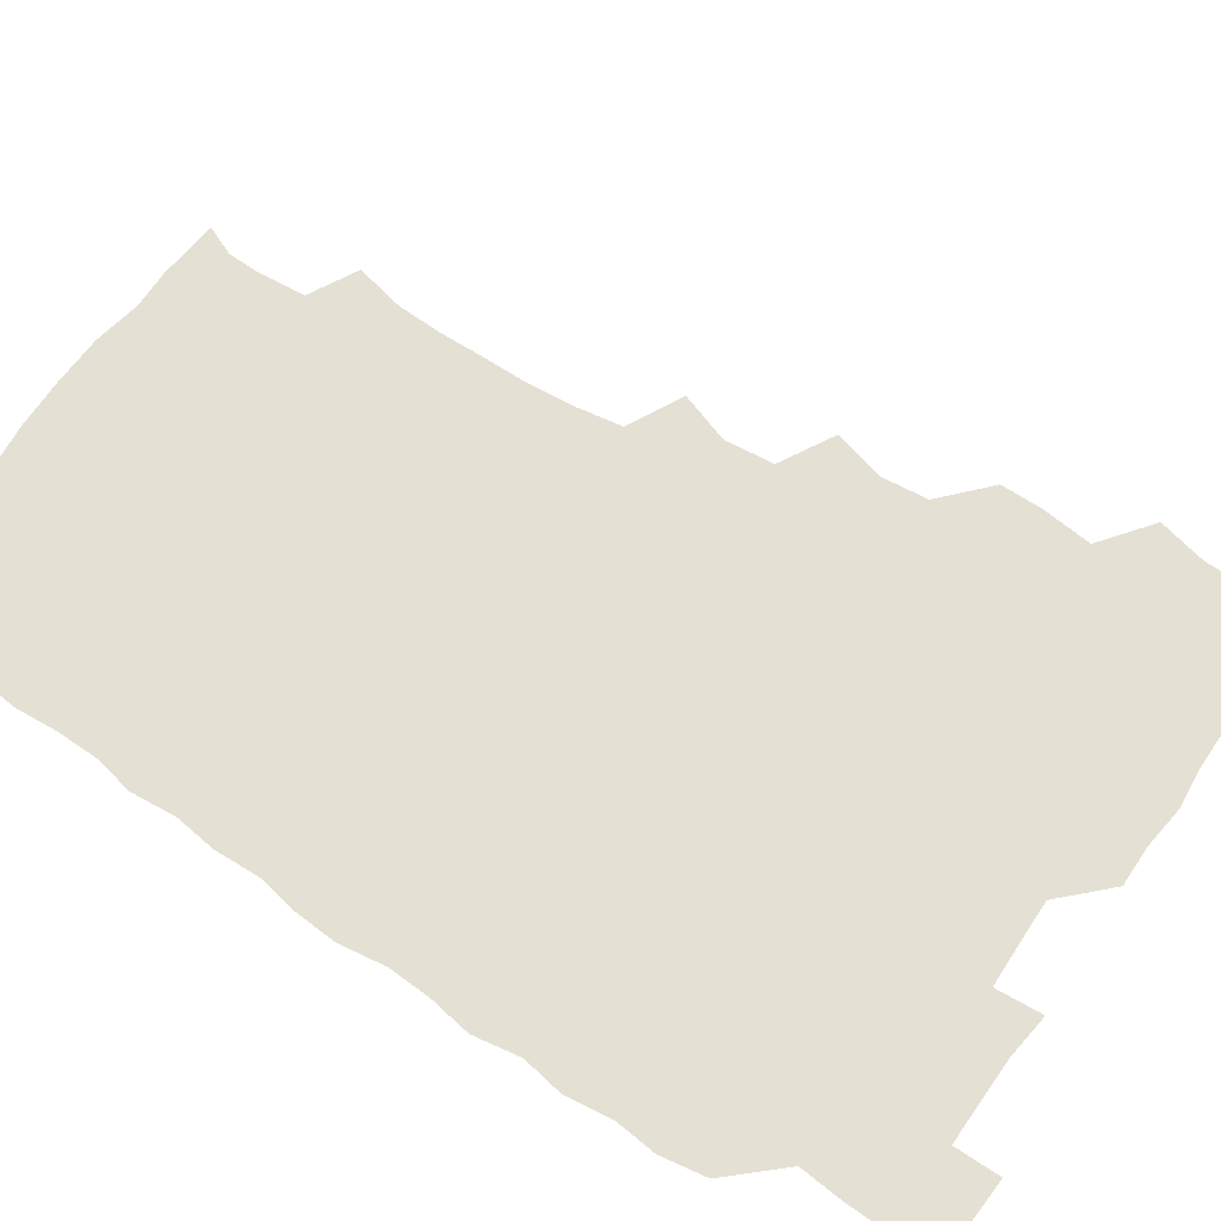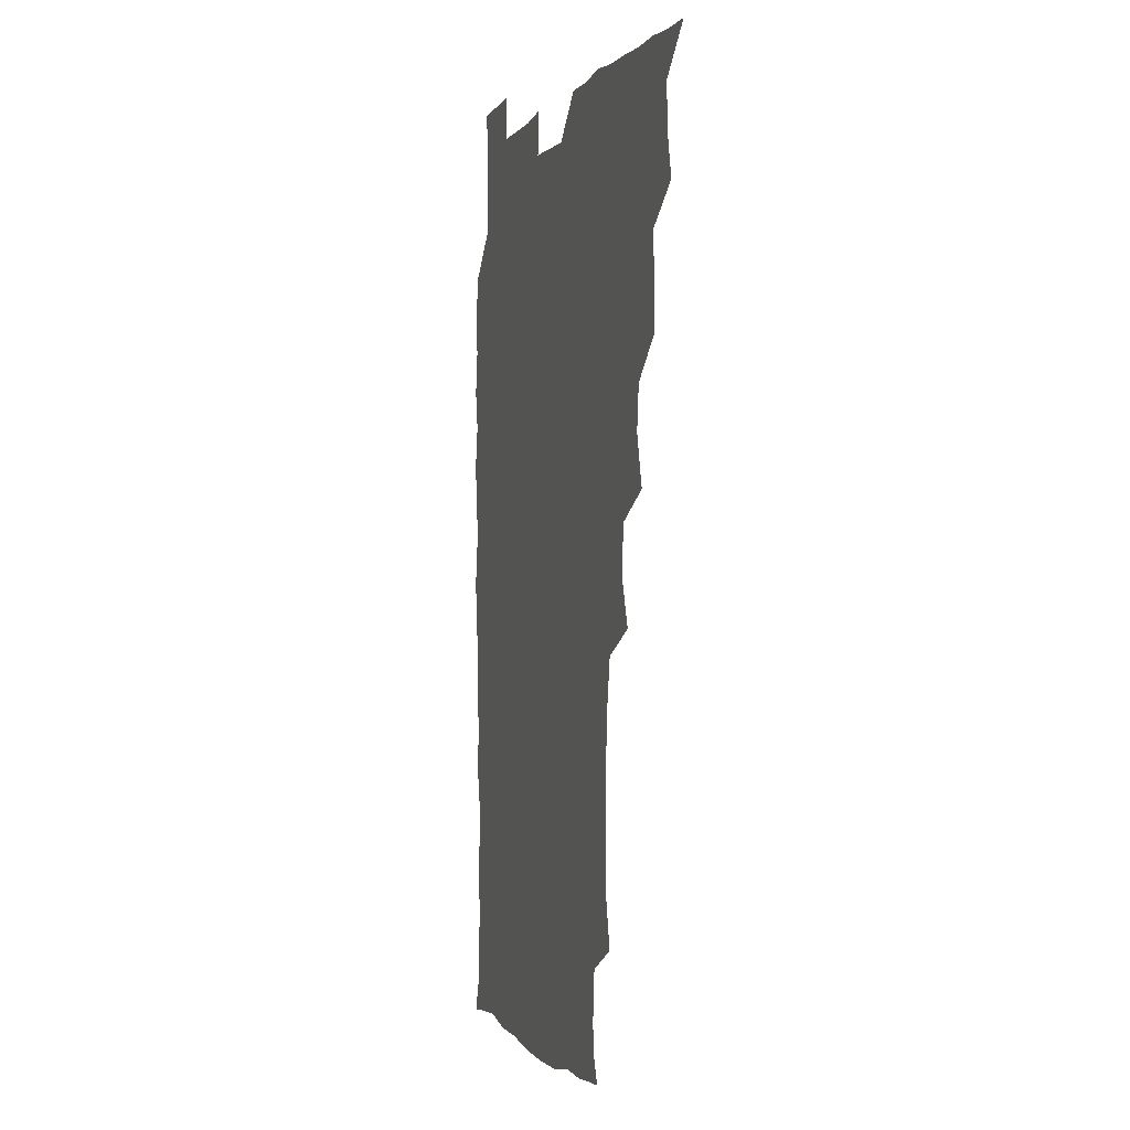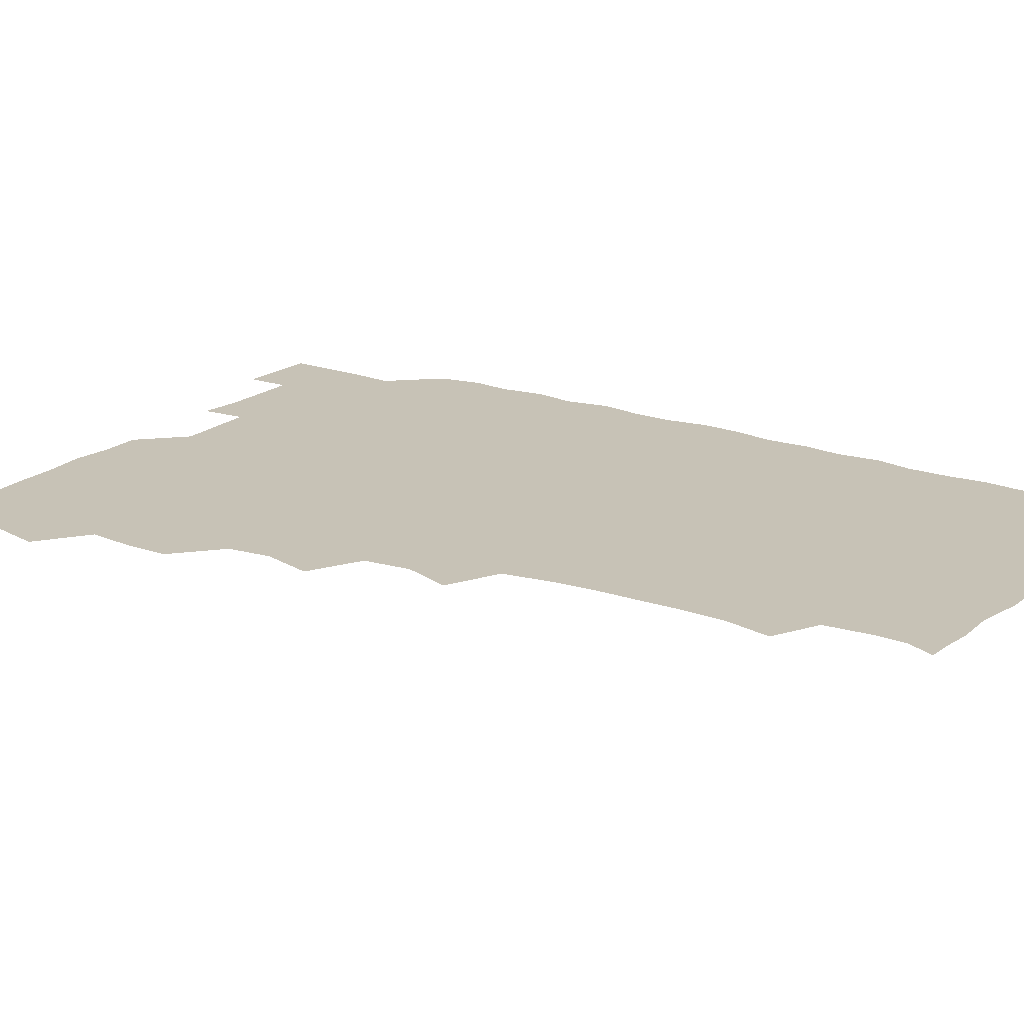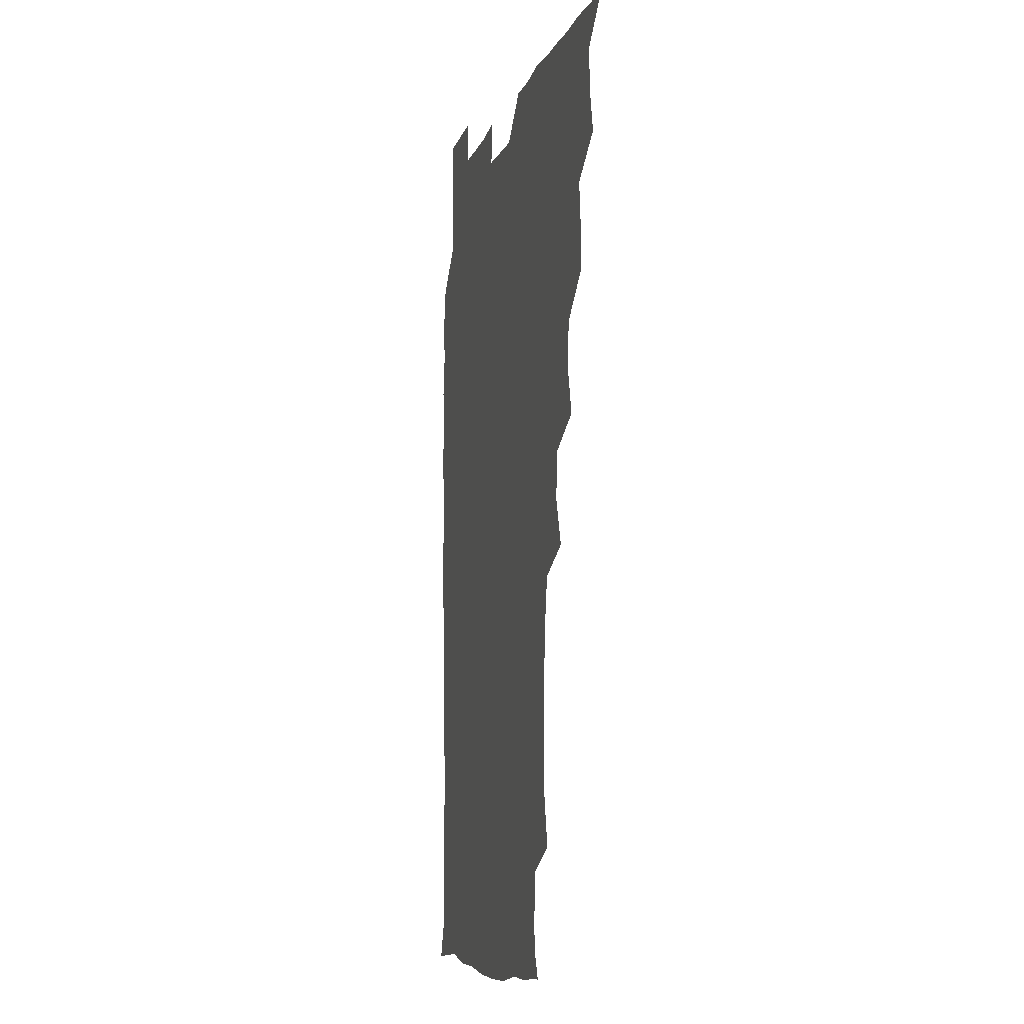
<metadata>
{"format":"obj","ext":"obj","renderer":"f3d","projection":"perspective","resolution":1024,"background":"white","views":[{"elev":65.2,"azim":124.3,"up":"+Z"},{"elev":-0.5,"azim":-106.5,"up":"+Y"},{"elev":19.2,"azim":-56.3,"up":"+Z"},{"elev":-7.9,"azim":-104.1,"up":"+Y"}]}
</metadata>
<code>
v 465.9 525.9 0
v 477.8 477.8 0
v 481.7 494.7 0
v 481.9 510 0
v 481.2 525.7 0
v 494.1 431.3 0
v 494 446.5 0
v 495.9 464.2 0
v 497.3 480.7 0
v 497.9 495.6 0
v 497.3 510.1 0
v 495.8 526.8 0
v 507.3 381.6 0
v 512.2 400.2 0
v 510.5 416.4 0
v 512.6 435.3 0
v 510.9 449.8 0
v 510 464 0
v 513.1 481.4 0
v 512.9 495.6 0
v 512.1 510.3 0
v 511.2 526.2 0
v 522.2 335.8 0
v 528.4 353.7 0
v 526.6 371.2 0
v 526.9 388.9 0
v 528.1 405.7 0
v 526.5 419.8 0
v 527.4 436.2 0
v 527.5 451.4 0
v 527.6 466.5 0
v 527.4 481.1 0
v 527.2 495.7 0
v 526.8 510.5 0
v 526 526.9 0
v 542.1 226.5 0
v 546.1 244.4 0
v 546.6 260.6 0
v 546.2 275.4 0
v 546 291.3 0
v 544.8 308.1 0
v 541.8 326.2 0
v 542 343.3 0
v 542.2 358.9 0
v 542.9 376 0
v 541.8 390.4 0
v 542 406 0
v 542 421.3 0
v 542.7 436.9 0
v 542.5 451.7 0
v 543.5 466.8 0
v 542.7 481.1 0
v 541.9 495.7 0
v 541.6 510.3 0
v 540.8 526.9 0
v 556.2 178.2 0
v 560.7 188.8 0
v 561.1 199.7 0
v 559.6 217.6 0
v 561.4 238.2 0
v 560 252.2 0
v 560.7 268.4 0
v 559.2 281.9 0
v 560.3 300.2 0
v 558 314 0
v 557.7 330.6 0
v 556.5 345 0
v 557.7 361.8 0
v 557.3 376.9 0
v 557.6 392.6 0
v 557.1 407.1 0
v 558.4 423.2 0
v 557.3 437.1 0
v 558.4 452.8 0
v 557.7 466.7 0
v 557.3 481 0
v 557 495.4 0
v 556 511.3 0
v 555 528.2 0
v 565.8 177.6 0
v 572 192 0
v 573.8 208.5 0
v 575.2 227 0
v 575.1 242.7 0
v 575 258 0
v 574 271.5 0
v 574.1 287.5 0
v 574 303.4 0
v 573.1 317.3 0
v 573.4 333.9 0
v 573.1 348.8 0
v 571.7 361.6 0
v 571.9 377.3 0
v 572.4 393.2 0
v 573.2 409.4 0
v 572.5 423 0
v 572.2 437.2 0
v 572.6 452.4 0
v 572 466.6 0
v 572.2 480.8 0
v 571.8 495.2 0
v 570.6 511.6 0
v 570.3 526.4 0
v 577 176.4 0
v 586.4 197 0
v 589.1 214.9 0
v 588.8 228.7 0
v 588.7 243.9 0
v 588.3 258.9 0
v 588.3 273.3 0
v 588 288.1 0
v 587.5 303.6 0
v 588.4 320.5 0
v 587.5 333.8 0
v 586.8 347.8 0
v 587.2 363.9 0
v 586.7 378.5 0
v 587.2 392.3 0
v 587.2 408.2 0
v 586.7 422.2 0
v 586.7 437.1 0
v 587.2 452.3 0
v 586.9 466.6 0
v 586.7 480.9 0
v 586.3 495.9 0
v 585.3 511.4 0
v 584.5 526.5 0
v 591.8 176.8 0
v 601.2 199.1 0
v 602.8 215.8 0
v 603.1 230.9 0
v 602.8 244.2 0
v 602.1 257.8 0
v 602.2 273.5 0
v 602.1 289.6 0
v 602.1 303.7 0
v 602.3 320.7 0
v 601.8 334 0
v 602 349.4 0
v 601.6 363.3 0
v 600.6 374.7 0
v 601.2 392.1 0
v 601.8 408.7 0
v 601.5 422.6 0
v 602 438.4 0
v 601.6 452.2 0
v 601.6 466.6 0
v 601.4 481.1 0
v 601.6 495.4 0
v 600.3 510.8 0
v 608.9 173.8 0
v 615.3 198.9 0
v 616.7 216.2 0
v 617 230.2 0
v 616.9 245.3 0
v 616.7 259.3 0
v 616.9 275.3 0
v 616.4 288.2 0
v 616.2 305.1 0
v 616.6 319.9 0
v 616.2 334.3 0
v 616.3 349.2 0
v 616.5 364.9 0
v 616.5 378.7 0
v 616.2 393.3 0
v 616.3 409 0
v 616.1 422.6 0
v 616.3 438 0
v 616.5 452.5 0
v 616.7 466.8 0
v 616.7 481 0
v 616.2 495.9 0
v 615.6 511.1 0
v 627.2 173.4 0
v 630.3 197.5 0
v 630.7 214.3 0
v 630.8 230.7 0
v 631 245.3 0
v 631.2 259.9 0
v 630.9 274.9 0
v 631.3 289.4 0
v 630.8 302.4 0
v 630.6 320.5 0
v 630.8 332.5 0
v 630.6 349.3 0
v 630.8 363.8 0
v 630.8 379.1 0
v 630.8 393.3 0
v 630.7 408.7 0
v 630.8 423.3 0
v 630.8 437.9 0
v 630.9 452.4 0
v 631 466.9 0
v 631.2 481.1 0
v 631.4 495.6 0
v 630.9 511.5 0
v 629.7 527.9 0
v 645.3 173.8 0
v 645.4 198.9 0
v 645.3 215.9 0
v 645.4 229.6 0
v 645.2 244.3 0
v 645.5 260 0
v 645 274.9 0
v 645.3 291.8 0
v 645.4 303.9 0
v 644.7 320.5 0
v 645.2 334.5 0
v 645.1 348.8 0
v 645.1 363.9 0
v 645.1 378.8 0
v 645.2 393.5 0
v 645.1 408.3 0
v 645.3 423.3 0
v 645.3 437.9 0
v 645.5 452.2 0
v 645.7 466.7 0
v 645.8 481.2 0
v 646 495.8 0
v 646 510.6 0
v 645.2 526 0
v 664.1 175.9 0
v 660.7 198.5 0
v 659.7 214.6 0
v 659.3 230.4 0
v 660.3 242.6 0
v 659.1 260.5 0
v 660.2 272.7 0
v 659.1 290.2 0
v 659.2 305.3 0
v 659.2 319.8 0
v 659 335.3 0
v 659.1 349.5 0
v 660.1 362.9 0
v 660 377.8 0
v 659.8 392.8 0
v 659.9 407 0
v 659.3 423.9 0
v 659.3 438.6 0
v 659.8 452.8 0
v 660.1 467.3 0
v 660.4 481.4 0
v 660.7 495.8 0
v 660.7 510.5 0
v 660.4 525.7 0
v 681.4 176.1 0
v 675.6 198 0
v 674.6 213.1 0
v 674.6 227.5 0
v 674.1 243.5 0
v 673.8 258.8 0
v 674 273.4 0
v 672.8 290.4 0
v 673.2 304.5 0
v 674.7 317.5 0
v 673.7 333.6 0
v 674.8 347.1 0
v 673.9 363.5 0
v 673.7 378.7 0
v 673.9 393.2 0
v 673.4 408.9 0
v 674.6 422.5 0
v 675.2 436.8 0
v 674.4 452.5 0
v 674.4 467.1 0
v 675.1 481.3 0
v 675.2 496 0
v 675.5 510.8 0
v 675.8 525.6 0
v 675.6 541.7 0
v 696.6 178.9 0
v 690 197.7 0
v 689.1 211.9 0
v 688.2 227.6 0
v 688.7 241.6 0
v 687.5 258.2 0
v 687.4 273.8 0
v 687.4 288.5 0
v 688.6 301.8 0
v 687.6 318.8 0
v 688.3 332.7 0
v 687.9 348.4 0
v 688.1 362.7 0
v 688.1 377.7 0
v 688.9 391.9 0
v 688.8 407 0
v 689.9 421.1 0
v 688.7 437.4 0
v 689.7 451.3 0
v 689.3 466.6 0
v 688.9 481.8 0
v 689.5 495.8 0
v 690.3 510.4 0
v 690.7 525.5 0
v 690.5 541 0
v 711.3 177.8 0
v 704.6 195.2 0
v 702.9 210.2 0
v 703.2 223.9 0
v 702.3 240 0
v 702.2 254.6 0
v 702.1 270.1 0
v 702.6 285.1 0
v 702.1 300.5 0
v 701.6 316.4 0
v 703.2 330 0
v 703.9 345 0
v 702 361.3 0
v 704.5 374.1 0
v 704 389.9 0
v 702.7 406.2 0
v 704.1 419.9 0
v 703.5 435.9 0
v 704 450.3 0
v 703.9 465.4 0
v 703 480.5 0
v 704.3 494 0
v 705.6 509.8 0
v 705.9 525.4 0
v 706.2 540.4 0
v 723.7 176.4 0
v 718.7 190.9 0
v 718.6 203.5 0
v 717.8 217.7 0
v 719.2 231.1 0
v 718.1 246.5 0
v 718.2 261.7 0
v 721 275.2 0
v 719.5 291.5 0
v 721.4 306.4 0
v 720.7 322.4 0
v 723.3 336.7 0
v 724.1 351.8 0
v 721.7 368.1 0
v 722.3 383.3 0
v 724.6 398.1 0
v 721.8 414.7 0
v 724.2 429.3 0
v 722 445.5 0
v 723.5 460.1 0
v 720.7 476.1 0
f 4 5 1
f 8 9 2
f 2 9 3
f 9 10 3
f 3 10 4
f 10 11 4
f 4 11 5
f 11 12 5
f 15 16 6
f 6 16 7
f 16 17 7
f 7 17 8
f 17 18 8
f 8 18 9
f 18 19 9
f 9 19 10
f 19 20 10
f 10 20 11
f 20 21 11
f 11 21 12
f 21 22 12
f 25 26 13
f 13 26 14
f 26 27 14
f 14 27 15
f 27 28 15
f 15 28 16
f 28 29 16
f 16 29 17
f 29 30 17
f 17 30 18
f 30 31 18
f 18 31 19
f 31 32 19
f 19 32 20
f 32 33 20
f 20 33 21
f 33 34 21
f 21 34 22
f 34 35 22
f 42 43 23
f 23 43 24
f 43 44 24
f 24 44 25
f 44 45 25
f 25 45 26
f 45 46 26
f 26 46 27
f 46 47 27
f 27 47 28
f 47 48 28
f 28 48 29
f 48 49 29
f 29 49 30
f 49 50 30
f 30 50 31
f 50 51 31
f 31 51 32
f 51 52 32
f 32 52 33
f 52 53 33
f 33 53 34
f 53 54 34
f 34 54 35
f 54 55 35
f 59 60 36
f 36 60 37
f 60 61 37
f 37 61 38
f 61 62 38
f 38 62 39
f 62 63 39
f 39 63 40
f 63 64 40
f 40 64 41
f 64 65 41
f 41 65 42
f 65 66 42
f 42 66 43
f 66 67 43
f 43 67 44
f 67 68 44
f 44 68 45
f 68 69 45
f 45 69 46
f 69 70 46
f 46 70 47
f 70 71 47
f 47 71 48
f 71 72 48
f 48 72 49
f 72 73 49
f 49 73 50
f 73 74 50
f 50 74 51
f 74 75 51
f 51 75 52
f 75 76 52
f 52 76 53
f 76 77 53
f 53 77 54
f 77 78 54
f 54 78 55
f 78 79 55
f 56 80 57
f 80 81 57
f 57 81 58
f 81 82 58
f 58 82 59
f 82 83 59
f 59 83 60
f 83 84 60
f 60 84 61
f 84 85 61
f 61 85 62
f 85 86 62
f 62 86 63
f 86 87 63
f 63 87 64
f 87 88 64
f 64 88 65
f 88 89 65
f 65 89 66
f 89 90 66
f 66 90 67
f 90 91 67
f 67 91 68
f 91 92 68
f 68 92 69
f 92 93 69
f 69 93 70
f 93 94 70
f 70 94 71
f 94 95 71
f 71 95 72
f 95 96 72
f 72 96 73
f 96 97 73
f 73 97 74
f 97 98 74
f 74 98 75
f 98 99 75
f 75 99 76
f 99 100 76
f 76 100 77
f 100 101 77
f 77 101 78
f 101 102 78
f 78 102 79
f 102 103 79
f 80 104 81
f 104 105 81
f 81 105 82
f 105 106 82
f 82 106 83
f 106 107 83
f 83 107 84
f 107 108 84
f 84 108 85
f 108 109 85
f 85 109 86
f 109 110 86
f 86 110 87
f 110 111 87
f 87 111 88
f 111 112 88
f 88 112 89
f 112 113 89
f 89 113 90
f 113 114 90
f 90 114 91
f 114 115 91
f 91 115 92
f 115 116 92
f 92 116 93
f 116 117 93
f 93 117 94
f 117 118 94
f 94 118 95
f 118 119 95
f 95 119 96
f 119 120 96
f 96 120 97
f 120 121 97
f 97 121 98
f 121 122 98
f 98 122 99
f 122 123 99
f 99 123 100
f 123 124 100
f 100 124 101
f 124 125 101
f 101 125 102
f 125 126 102
f 102 126 103
f 126 127 103
f 104 128 105
f 128 129 105
f 105 129 106
f 129 130 106
f 106 130 107
f 130 131 107
f 107 131 108
f 131 132 108
f 108 132 109
f 132 133 109
f 109 133 110
f 133 134 110
f 110 134 111
f 134 135 111
f 111 135 112
f 135 136 112
f 112 136 113
f 136 137 113
f 113 137 114
f 137 138 114
f 114 138 115
f 138 139 115
f 115 139 116
f 139 140 116
f 116 140 117
f 140 141 117
f 117 141 118
f 141 142 118
f 118 142 119
f 142 143 119
f 119 143 120
f 143 144 120
f 120 144 121
f 144 145 121
f 121 145 122
f 145 146 122
f 122 146 123
f 146 147 123
f 123 147 124
f 147 148 124
f 124 148 125
f 148 149 125
f 125 149 126
f 149 150 126
f 126 150 127
f 128 151 129
f 151 152 129
f 129 152 130
f 152 153 130
f 130 153 131
f 153 154 131
f 131 154 132
f 154 155 132
f 132 155 133
f 155 156 133
f 133 156 134
f 156 157 134
f 134 157 135
f 157 158 135
f 135 158 136
f 158 159 136
f 136 159 137
f 159 160 137
f 137 160 138
f 160 161 138
f 138 161 139
f 161 162 139
f 139 162 140
f 162 163 140
f 140 163 141
f 163 164 141
f 141 164 142
f 164 165 142
f 142 165 143
f 165 166 143
f 143 166 144
f 166 167 144
f 144 167 145
f 167 168 145
f 145 168 146
f 168 169 146
f 146 169 147
f 169 170 147
f 147 170 148
f 170 171 148
f 148 171 149
f 171 172 149
f 149 172 150
f 172 173 150
f 151 174 152
f 174 175 152
f 152 175 153
f 175 176 153
f 153 176 154
f 176 177 154
f 154 177 155
f 177 178 155
f 155 178 156
f 178 179 156
f 156 179 157
f 179 180 157
f 157 180 158
f 180 181 158
f 158 181 159
f 181 182 159
f 159 182 160
f 182 183 160
f 160 183 161
f 183 184 161
f 161 184 162
f 184 185 162
f 162 185 163
f 185 186 163
f 163 186 164
f 186 187 164
f 164 187 165
f 187 188 165
f 165 188 166
f 188 189 166
f 166 189 167
f 189 190 167
f 167 190 168
f 190 191 168
f 168 191 169
f 191 192 169
f 169 192 170
f 192 193 170
f 170 193 171
f 193 194 171
f 171 194 172
f 194 195 172
f 172 195 173
f 195 196 173
f 174 198 175
f 198 199 175
f 175 199 176
f 199 200 176
f 176 200 177
f 200 201 177
f 177 201 178
f 201 202 178
f 178 202 179
f 202 203 179
f 179 203 180
f 203 204 180
f 180 204 181
f 204 205 181
f 181 205 182
f 205 206 182
f 182 206 183
f 206 207 183
f 183 207 184
f 207 208 184
f 184 208 185
f 208 209 185
f 185 209 186
f 209 210 186
f 186 210 187
f 210 211 187
f 187 211 188
f 211 212 188
f 188 212 189
f 212 213 189
f 189 213 190
f 213 214 190
f 190 214 191
f 214 215 191
f 191 215 192
f 215 216 192
f 192 216 193
f 216 217 193
f 193 217 194
f 217 218 194
f 194 218 195
f 218 219 195
f 195 219 196
f 219 220 196
f 196 220 197
f 220 221 197
f 198 222 199
f 222 223 199
f 199 223 200
f 223 224 200
f 200 224 201
f 224 225 201
f 201 225 202
f 225 226 202
f 202 226 203
f 226 227 203
f 203 227 204
f 227 228 204
f 204 228 205
f 228 229 205
f 205 229 206
f 229 230 206
f 206 230 207
f 230 231 207
f 207 231 208
f 231 232 208
f 208 232 209
f 232 233 209
f 209 233 210
f 233 234 210
f 210 234 211
f 234 235 211
f 211 235 212
f 235 236 212
f 212 236 213
f 236 237 213
f 213 237 214
f 237 238 214
f 214 238 215
f 238 239 215
f 215 239 216
f 239 240 216
f 216 240 217
f 240 241 217
f 217 241 218
f 241 242 218
f 218 242 219
f 242 243 219
f 219 243 220
f 243 244 220
f 220 244 221
f 244 245 221
f 222 246 223
f 246 247 223
f 223 247 224
f 247 248 224
f 224 248 225
f 248 249 225
f 225 249 226
f 249 250 226
f 226 250 227
f 250 251 227
f 227 251 228
f 251 252 228
f 228 252 229
f 252 253 229
f 229 253 230
f 253 254 230
f 230 254 231
f 254 255 231
f 231 255 232
f 255 256 232
f 232 256 233
f 256 257 233
f 233 257 234
f 257 258 234
f 234 258 235
f 258 259 235
f 235 259 236
f 259 260 236
f 236 260 237
f 260 261 237
f 237 261 238
f 261 262 238
f 238 262 239
f 262 263 239
f 239 263 240
f 263 264 240
f 240 264 241
f 264 265 241
f 241 265 242
f 265 266 242
f 242 266 243
f 266 267 243
f 243 267 244
f 267 268 244
f 244 268 245
f 268 269 245
f 246 271 247
f 271 272 247
f 247 272 248
f 272 273 248
f 248 273 249
f 273 274 249
f 249 274 250
f 274 275 250
f 250 275 251
f 275 276 251
f 251 276 252
f 276 277 252
f 252 277 253
f 277 278 253
f 253 278 254
f 278 279 254
f 254 279 255
f 279 280 255
f 255 280 256
f 280 281 256
f 256 281 257
f 281 282 257
f 257 282 258
f 282 283 258
f 258 283 259
f 283 284 259
f 259 284 260
f 284 285 260
f 260 285 261
f 285 286 261
f 261 286 262
f 286 287 262
f 262 287 263
f 287 288 263
f 263 288 264
f 288 289 264
f 264 289 265
f 289 290 265
f 265 290 266
f 290 291 266
f 266 291 267
f 291 292 267
f 267 292 268
f 292 293 268
f 268 293 269
f 293 294 269
f 269 294 270
f 294 295 270
f 271 296 272
f 296 297 272
f 272 297 273
f 297 298 273
f 273 298 274
f 298 299 274
f 274 299 275
f 299 300 275
f 275 300 276
f 300 301 276
f 276 301 277
f 301 302 277
f 277 302 278
f 302 303 278
f 278 303 279
f 303 304 279
f 279 304 280
f 304 305 280
f 280 305 281
f 305 306 281
f 281 306 282
f 306 307 282
f 282 307 283
f 307 308 283
f 283 308 284
f 308 309 284
f 284 309 285
f 309 310 285
f 285 310 286
f 310 311 286
f 286 311 287
f 311 312 287
f 287 312 288
f 312 313 288
f 288 313 289
f 313 314 289
f 289 314 290
f 314 315 290
f 290 315 291
f 315 316 291
f 291 316 292
f 316 317 292
f 292 317 293
f 317 318 293
f 293 318 294
f 318 319 294
f 294 319 295
f 319 320 295
f 296 321 297
f 321 322 297
f 297 322 298
f 322 323 298
f 298 323 299
f 323 324 299
f 299 324 300
f 324 325 300
f 300 325 301
f 325 326 301
f 301 326 302
f 326 327 302
f 302 327 303
f 327 328 303
f 303 328 304
f 328 329 304
f 304 329 305
f 329 330 305
f 305 330 306
f 330 331 306
f 306 331 307
f 331 332 307
f 307 332 308
f 332 333 308
f 308 333 309
f 333 334 309
f 309 334 310
f 334 335 310
f 310 335 311
f 335 336 311
f 311 336 312
f 336 337 312
f 312 337 313
f 337 338 313
f 313 338 314
f 338 339 314
f 314 339 315
f 339 340 315
f 315 340 316
f 340 341 316
f 316 341 317

</code>
